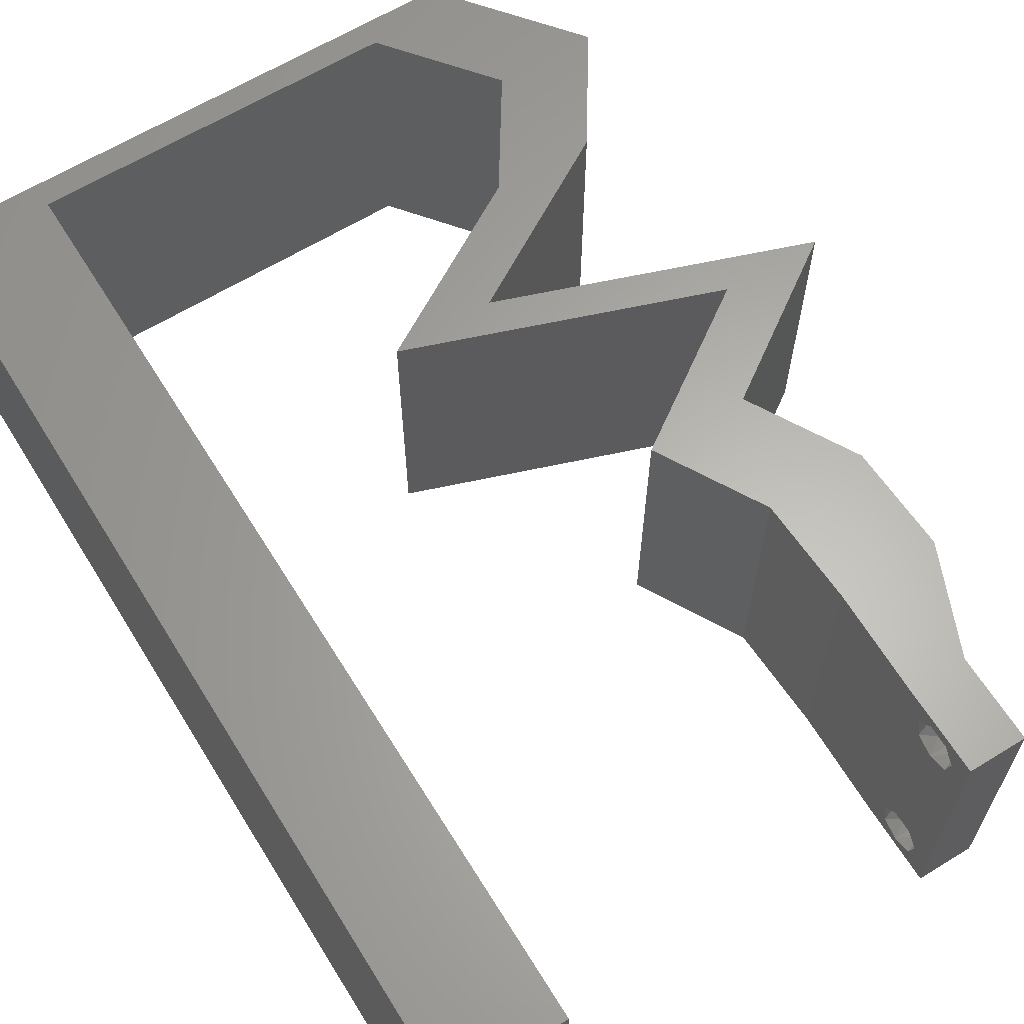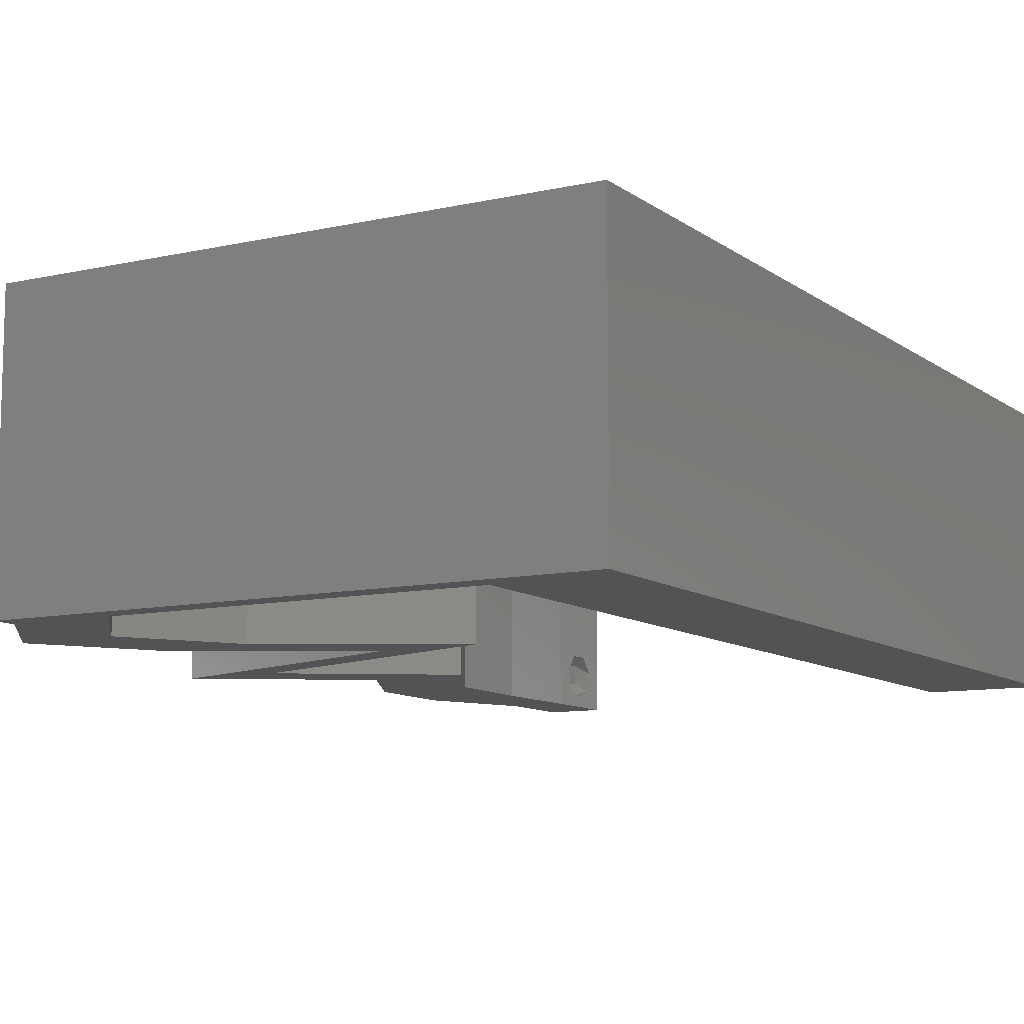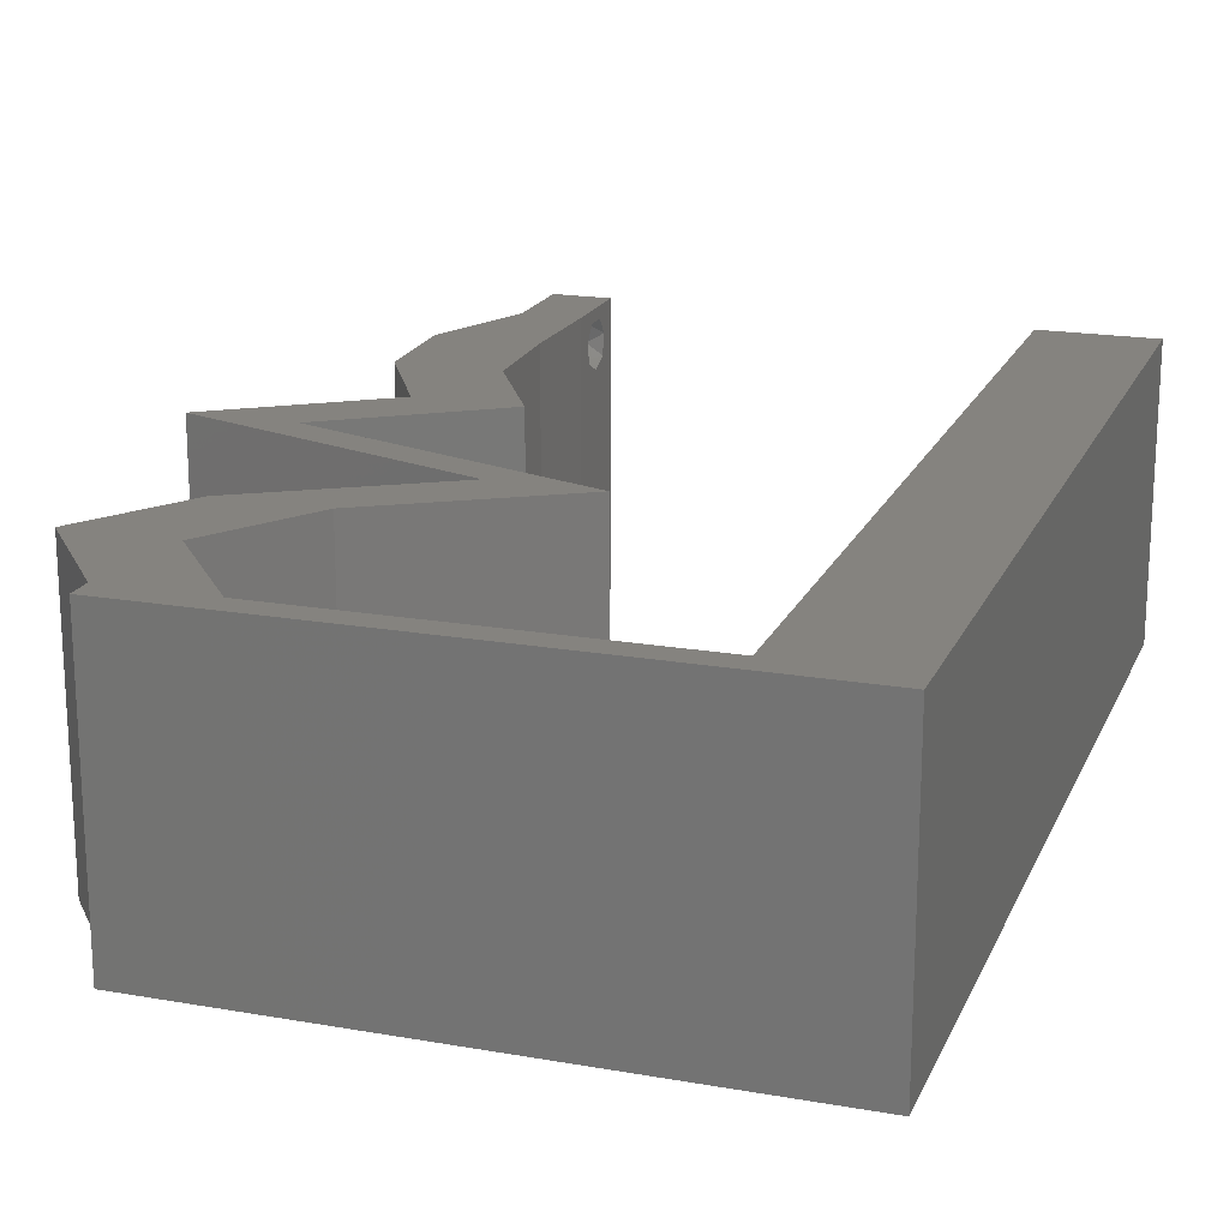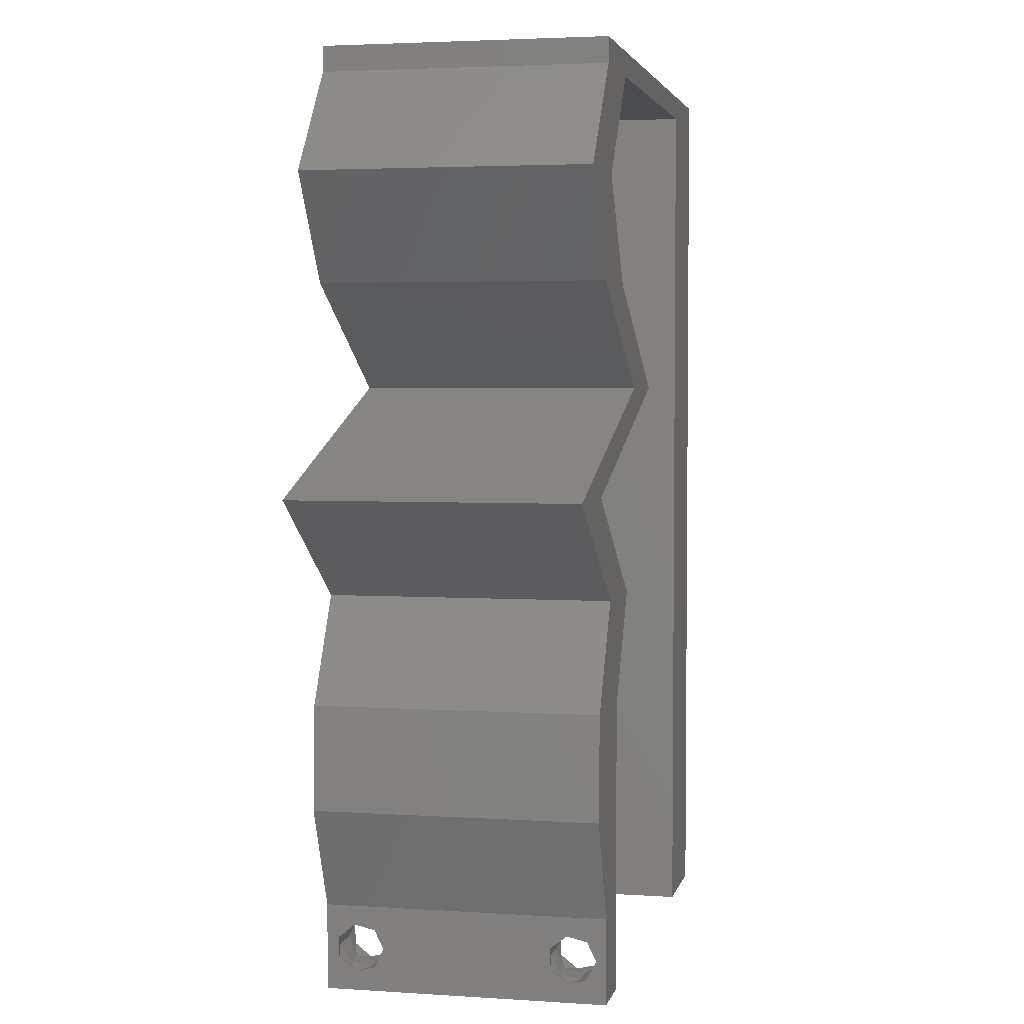
<metadata>
{"format":"stl","ext":"stl","renderer":"f3d","projection":"perspective","resolution":1024,"background":"white","views":[{"elev":63.4,"azim":-31.8,"up":"+Z"},{"elev":-9.9,"azim":-149.9,"up":"+Z"},{"elev":18.8,"azim":-161.5,"up":"+Z"},{"elev":3.5,"azim":102.4,"up":"+Y"}]}
</metadata>
<code>
# stl→obj: 260 verts, 524 faces
v 0.04 0 0.01
v 0.04 -0.006 0.01
v 0.04 -0.002262 0.003932
v 0.04 -0.003 0.0159
v 0.04 -0.004329 0.00134
v 0.04 -0.004657 0.002778
v 0.04 -0.006 0
v 0.04 -0.001671 0.00134
v 0.04 0 0
v 0.04 -0.001343 0.002778
v 0.04 -0.003 0.0007
v 0.04 -0.002262 0.01913
v 0.04 -0.001343 0.01798
v 0.04 0 0.02
v 0.04 -0.006 0.02
v 0.04 -0.004657 0.01798
v 0.04 -0.003738 0.01913
v 0.04 -0.001671 0.01654
v 0.04 -0.004329 0.01654
v 0.04 -0.003738 0.003932
v 0.036 -0.006 0.01
v 0.036 0 0.01
v 0.036 -0.002262 0.003932
v 0.036 -0.003 0.0159
v 0.036 -0.004329 0.00134
v 0.036 -0.006 0
v 0.036 -0.004657 0.002778
v 0.036 -0.001343 0.002778
v 0.036 0 0
v 0.036 -0.001671 0.00134
v 0.036 -0.003 0.0007
v 0.036 0 0.02
v 0.036 -0.001343 0.01798
v 0.036 -0.002262 0.01913
v 0.036 -0.003738 0.01913
v 0.036 -0.004657 0.01798
v 0.036 -0.006 0.02
v 0.036 -0.004329 0.01654
v 0.036 -0.001671 0.01654
v 0.036 -0.003738 0.003932
v 0.008 0 0.02
v 0 0 0.02
v 0.004 -0.003 0.02
v 0 -0.006 0.02
v 0.008 -0.006 0.02
v 0.003998 0.005911 0.02
v 0.02185 0.03639 0.02
v 0.02879 0.03639 0.02
v 0.02792 0.04003 0.02
v 0.007966 0.05823 0.02
v 0 0.06 0.02
v 0.003985 0.0532 0.02
v 0.0494 0.02911 0.02
v 0.04246 0.02911 0.02
v 0.04406 0.02547 0.02
v 0.04569 0.05095 0.02
v 0.03875 0.05095 0.02
v 0.04093 0.04367 0.02
v 0.007993 0.01165 0.02
v 0 0.012 0.02
v 0.007973 0.04658 0.02
v 0 0.048 0.02
v 0.00419 0.0412 0.02
v 0 0.024 0.02
v 0.007987 0.02329 0.02
v 0.003992 0.02956 0.02
v 0.003995 0.01773 0.02
v 0.038 -0.003 0.02
v 0.04307 0.007279 0.02
v 0.04277 0.01456 0.02
v 0.03945 0.01092 0.02
v 0.00798 0.03494 0.02
v 0 0.036 0.02
v 0.03583 0.01456 0.02
v 0.03613 0.007279 0.02
v 0.03 0.06 0.02
v 0.03306 0.05823 0.02
v 0.04 0.06 0.02
v 0.03215 0.03275 0.02
v 0.03909 0.03275 0.02
v 0.0247 0.05823 0.02
v 0.01 0.06 0.02
v 0.01633 0.05823 0.02
v 0.02 0.06 0.02
v 0.04 0.05823 0.02
v 0.03399 0.04367 0.02
v 0.03486 0.04003 0.02
v 0.03872 0.02184 0.02
v 0.03178 0.02184 0.02
v 0.03712 0.02547 0.02
v 0 -0.006 0.01
v 0 -0.003 0.015
v 0 0 0.01
v 0 -0.006 0
v 0 -0.003 0.005
v 0 0 0
v 0.004 -0.006 0.015
v 0.008 -0.006 0.01
v 0.004 -0.006 0.005
v 0.008 -0.006 0
v 0 0.009 0.0114
v 0 0.06 0
v 0 0.051 0.0086
v 0 0.06 0.01
v 0 0.048 0
v 0 0.0415 0.009767
v 0 0.03 0.01
v 0 0.036 0
v 0 0.0185 0.01023
v 0 0.024 0
v 0 0.012 0
v 0 0.005337 0.005128
v 0 0.05466 0.01487
v 0.004 -0.003 0
v 0.008 0 0
v 0.003998 0.005911 0
v 0.02792 0.04003 0
v 0.02879 0.03639 0
v 0.02185 0.03639 0
v 0.007966 0.05823 0
v 0.003985 0.0532 0
v 0.04246 0.02911 0
v 0.0494 0.02911 0
v 0.04406 0.02547 0
v 0.04569 0.05095 0
v 0.04093 0.04367 0
v 0.03875 0.05095 0
v 0.007993 0.01165 0
v 0.007973 0.04658 0
v 0.00419 0.0412 0
v 0.003992 0.02956 0
v 0.007987 0.02329 0
v 0.003995 0.01773 0
v 0.038 -0.003 0
v 0.04307 0.007279 0
v 0.03945 0.01092 0
v 0.04277 0.01456 0
v 0.00798 0.03494 0
v 0.03583 0.01456 0
v 0.03613 0.007279 0
v 0.03 0.06 0
v 0.04 0.06 0
v 0.03306 0.05823 0
v 0.03215 0.03275 0
v 0.03909 0.03275 0
v 0.0247 0.05823 0
v 0.01 0.06 0
v 0.01633 0.05823 0
v 0.02 0.06 0
v 0.04 0.05823 0
v 0.03399 0.04367 0
v 0.03486 0.04003 0
v 0.03872 0.02184 0
v 0.03178 0.02184 0
v 0.03712 0.02547 0
v 0.008 0 0.01
v 0.008 -0.003 0.015
v 0.008 -0.003 0.005
v 0.015 0.06 0.01134
v 0.025 0.06 0.008977
v 0.006575 0.06 0.007337
v 0.03344 0.06 0.01273
v 0.04 0.06 0.01
v 0.03407 0.06 0.005945
v 0.005798 0.06 0.01422
v 0.04 0.05823 0.01
v 0.04284 0.05459 0.015
v 0.04569 0.05095 0.01
v 0.04284 0.05459 0.005
v 0.04093 0.04367 0.01
v 0.04331 0.04731 0.015
v 0.04331 0.04731 0.005
v 0.03669 0.04113 0.004759
v 0.0328 0.0388 0.004837
v 0.02879 0.03639 0.01
v 0.03692 0.04127 0.0147
v 0.03304 0.03894 0.01475
v 0.03489 0.04005 0.009424
v 0.0494 0.02911 0.01
v 0.04146 0.03192 0.01177
v 0.03576 0.03393 0.007352
v 0.04426 0.03093 0.005
v 0.03473 0.03429 0.01389
v 0.03872 0.02184 0.01
v 0.04075 0.0182 0.015
v 0.04277 0.01456 0.01
v 0.04075 0.0182 0.005
v 0.04292 0.01092 0.015
v 0.04307 0.007279 0.01
v 0.04292 0.01092 0.005
v 0.04153 0.003639 0.015
v 0.04153 0.003639 0.005
v 0.03606 0.003639 0.015
v 0.03613 0.007279 0.01
v 0.03606 0.003639 0.005
v 0.03598 0.01092 0.015
v 0.03583 0.01456 0.01
v 0.03598 0.01092 0.005
v 0.03381 0.0182 0.015
v 0.03178 0.02184 0.01
v 0.03381 0.0182 0.005
v 0.04246 0.02911 0.01
v 0.02185 0.03639 0.01
v 0.02978 0.03359 0.01177
v 0.03548 0.03158 0.007352
v 0.02698 0.03458 0.005
v 0.03651 0.03121 0.01389
v 0.02975 0.04113 0.004759
v 0.03399 0.04367 0.01
v 0.02586 0.0388 0.004837
v 0.02998 0.04127 0.0147
v 0.0261 0.03894 0.01475
v 0.02795 0.04005 0.009424
v 0.03875 0.05095 0.01
v 0.03637 0.04731 0.015
v 0.03637 0.04731 0.005
v 0.0359 0.05459 0.015
v 0.03306 0.05823 0.01
v 0.0359 0.05459 0.005
v 0.02051 0.05823 0.01249
v 0.02729 0.05823 0.01367
v 0.007966 0.05823 0.01
v 0.01374 0.05823 0.01367
v 0.0145 0.05823 0.006947
v 0.02652 0.05823 0.006947
v 0.02051 0.05823 0.005518
v 0.007971 0.04949 0.008391
v 0.007995 0.008734 0.01161
v 0.00799 0.01795 0.01027
v 0.007977 0.04027 0.009732
v 0.007983 0.02911 0.01
v 0.0375 -0.003738 0.01607
v 0.0385 -0.002262 0.01607
v 0.03888 -0.003738 0.01607
v 0.03712 -0.002262 0.01607
v 0.03873 -0.001671 0.01866
v 0.03727 -0.001343 0.01722
v 0.03875 -0.001343 0.01722
v 0.03725 -0.001671 0.01866
v 0.03873 -0.004657 0.01722
v 0.03727 -0.004329 0.01866
v 0.03875 -0.004329 0.01866
v 0.03725 -0.004657 0.01722
v 0.03802 -0.003011 0.0193
v 0.03687 -0.002995 0.0193
v 0.03916 -0.003 0.0193
v 0.0375 -0.003738 0.0008684
v 0.03727 -0.002262 0.0008684
v 0.03874 -0.002242 0.0008785
v 0.03888 -0.003738 0.0008684
v 0.03727 -0.004329 0.00346
v 0.03873 -0.003 0.0041
v 0.03875 -0.004329 0.00346
v 0.03873 -0.001343 0.002022
v 0.03727 -0.001671 0.00346
v 0.03725 -0.001343 0.002022
v 0.03875 -0.001671 0.00346
v 0.03725 -0.003 0.0041
v 0.03873 -0.004657 0.002022
v 0.03725 -0.004657 0.002022
f 1 2 3
f 1 4 2
f 5 6 7
f 8 9 10
f 5 7 11
f 11 9 8
f 12 13 14
f 15 16 17
f 14 15 12
f 12 15 17
f 7 9 11
f 7 6 2
f 14 18 1
f 13 18 14
f 15 2 19
f 19 16 15
f 9 1 10
f 1 18 4
f 2 4 19
f 10 1 3
f 2 6 20
f 3 2 20
f 21 22 23
f 24 22 21
f 25 26 27
f 28 29 30
f 31 26 25
f 30 29 31
f 32 33 34
f 35 36 37
f 34 37 32
f 37 36 38
f 35 37 34
f 32 39 33
f 29 26 31
f 28 22 29
f 37 38 21
f 22 39 32
f 26 21 27
f 21 38 24
f 24 39 22
f 27 21 40
f 40 21 23
f 23 22 28
f 41 42 43
f 44 45 43
f 42 41 46
f 47 48 49
f 50 51 52
f 53 54 55
f 56 57 58
f 59 60 46
f 61 62 63
f 64 65 66
f 60 59 67
f 37 15 68
f 14 32 68
f 62 61 52
f 65 64 67
f 69 70 71
f 72 73 66
f 74 75 71
f 45 41 43
f 42 44 43
f 73 72 63
f 70 74 71
f 75 69 71
f 60 42 46
f 51 62 52
f 76 77 78
f 48 47 79
f 79 80 48
f 15 14 68
f 32 37 68
f 80 79 54
f 77 76 81
f 82 50 83
f 61 50 52
f 41 59 46
f 64 60 67
f 73 64 66
f 62 73 63
f 84 82 83
f 76 84 81
f 81 84 83
f 72 61 63
f 65 72 66
f 59 65 67
f 50 82 51
f 77 85 78
f 85 57 56
f 77 57 85
f 57 86 58
f 58 86 87
f 48 87 49
f 80 54 53
f 70 88 74
f 74 88 89
f 88 90 89
f 90 88 55
f 14 69 75
f 32 14 75
f 54 90 55
f 87 86 49
f 91 92 93
f 42 92 44
f 94 95 96
f 93 95 91
f 44 92 91
f 93 92 42
f 91 95 94
f 96 95 93
f 45 97 98
f 91 97 44
f 94 99 91
f 98 99 100
f 44 97 45
f 98 97 91
f 100 99 94
f 91 99 98
f 42 101 93
f 102 103 104
f 105 103 102
f 60 101 42
f 106 107 73
f 108 107 106
f 108 106 105
f 73 107 64
f 64 107 109
f 110 107 108
f 64 109 60
f 62 106 73
f 111 109 110
f 109 107 110
f 96 112 111
f 51 113 62
f 62 103 106
f 111 101 109
f 111 112 101
f 62 113 103
f 109 101 60
f 106 103 105
f 104 113 51
f 93 112 96
f 101 112 93
f 103 113 104
f 94 114 100
f 115 114 96
f 96 116 115
f 117 118 119
f 120 121 102
f 122 123 124
f 125 126 127
f 128 116 111
f 129 130 105
f 110 131 132
f 111 133 128
f 26 134 7
f 9 134 29
f 105 121 129
f 132 133 110
f 135 136 137
f 138 131 108
f 139 136 140
f 100 114 115
f 96 114 94
f 108 130 138
f 137 136 139
f 140 136 135
f 111 116 96
f 102 121 105
f 141 142 143
f 119 118 144
f 144 118 145
f 7 134 9
f 29 134 26
f 145 122 144
f 143 146 141
f 147 148 120
f 129 121 120
f 115 116 128
f 110 133 111
f 108 131 110
f 105 130 108
f 149 148 147
f 141 146 149
f 146 148 149
f 138 130 129
f 132 131 138
f 128 133 132
f 120 102 147
f 143 142 150
f 127 150 125
f 143 150 127
f 127 126 151
f 151 126 152
f 152 118 117
f 145 123 122
f 137 139 153
f 139 154 153
f 153 154 155
f 124 153 155
f 9 140 135
f 29 140 9
f 122 124 155
f 152 117 151
f 156 157 98
f 45 157 41
f 115 158 100
f 98 158 156
f 41 157 156
f 98 157 45
f 100 158 98
f 156 158 115
f 147 159 149
f 76 160 84
f 159 160 149
f 84 160 159
f 147 161 159
f 76 162 160
f 149 160 141
f 84 159 82
f 102 161 147
f 104 161 102
f 78 162 76
f 163 162 78
f 160 164 141
f 159 165 82
f 162 164 160
f 161 165 159
f 141 164 142
f 142 164 163
f 51 165 104
f 82 165 51
f 104 165 161
f 163 164 162
f 163 78 85
f 166 163 85
f 150 142 163
f 150 163 166
f 85 167 166
f 168 167 56
f 166 169 150
f 125 169 168
f 56 167 85
f 166 167 168
f 150 169 125
f 168 169 166
f 170 171 58
f 56 171 168
f 168 172 125
f 126 172 170
f 168 171 170
f 58 171 56
f 125 172 126
f 170 172 168
f 170 173 126
f 118 174 175
f 58 176 170
f 175 177 48
f 87 176 58
f 48 177 87
f 126 173 152
f 152 174 118
f 177 176 87
f 177 178 176
f 173 174 152
f 175 178 177
f 176 178 170
f 178 174 173
f 178 173 170
f 175 174 178
f 179 180 53
f 53 180 80
f 118 181 145
f 175 181 118
f 145 182 123
f 80 183 48
f 123 182 179
f 48 183 175
f 181 182 145
f 180 182 181
f 80 180 183
f 179 182 180
f 180 181 183
f 183 181 175
f 184 179 55
f 124 179 184
f 179 53 55
f 184 55 88
f 124 123 179
f 184 153 124
f 88 185 184
f 186 185 70
f 184 187 153
f 137 187 186
f 70 185 88
f 184 185 186
f 153 187 137
f 186 187 184
f 69 188 70
f 186 188 189
f 189 190 186
f 137 190 135
f 70 188 186
f 189 188 69
f 186 190 137
f 135 190 189
f 69 191 189
f 1 191 14
f 189 192 135
f 9 192 1
f 189 191 1
f 14 191 69
f 135 192 9
f 1 192 189
f 2 15 37
f 21 2 37
f 26 7 2
f 26 2 21
f 75 193 32
f 22 193 194
f 29 195 140
f 194 195 22
f 32 193 22
f 194 193 75
f 22 195 29
f 140 195 194
f 194 196 197
f 74 196 75
f 140 198 139
f 197 198 194
f 75 196 194
f 197 196 74
f 194 198 140
f 139 198 197
f 74 199 197
f 200 199 89
f 154 201 200
f 197 201 139
f 197 199 200
f 89 199 74
f 139 201 154
f 200 201 197
f 202 200 90
f 155 200 202
f 200 89 90
f 90 54 202
f 155 154 200
f 202 122 155
f 203 204 47
f 47 204 79
f 122 205 144
f 202 205 122
f 144 206 119
f 79 207 54
f 119 206 203
f 54 207 202
f 205 206 144
f 204 206 205
f 79 204 207
f 203 206 204
f 204 205 207
f 207 205 202
f 151 208 209
f 203 210 119
f 209 211 86
f 47 212 203
f 49 212 47
f 86 211 49
f 119 210 117
f 117 208 151
f 49 211 212
f 211 213 212
f 117 210 208
f 212 213 203
f 209 213 211
f 208 210 213
f 213 210 203
f 209 208 213
f 214 215 57
f 86 215 209
f 209 216 151
f 127 216 214
f 57 215 86
f 209 215 214
f 151 216 127
f 214 216 209
f 57 217 214
f 218 217 77
f 143 219 218
f 214 219 127
f 77 217 57
f 214 217 218
f 127 219 143
f 218 219 214
f 83 220 81
f 77 221 218
f 222 223 50
f 120 224 222
f 218 225 143
f 220 224 226
f 226 225 220
f 50 223 83
f 81 221 77
f 148 224 120
f 143 225 146
f 223 224 220
f 220 225 221
f 146 226 148
f 83 223 220
f 220 221 81
f 146 225 226
f 226 224 148
f 222 224 223
f 221 225 218
f 61 227 50
f 128 228 115
f 222 227 120
f 156 228 41
f 120 227 129
f 41 228 59
f 59 229 65
f 132 229 128
f 230 231 138
f 132 231 229
f 229 231 65
f 72 230 61
f 72 231 230
f 129 230 138
f 138 231 132
f 65 231 72
f 230 227 61
f 229 228 128
f 129 227 230
f 59 228 229
f 50 227 222
f 115 228 156
f 4 24 232
f 24 4 233
f 4 232 234
f 24 233 235
f 236 237 238
f 237 236 239
f 240 241 242
f 241 240 243
f 236 244 239
f 237 233 238
f 239 244 245
f 244 236 246
f 240 232 243
f 233 237 235
f 232 240 234
f 242 241 244
f 13 12 236
f 33 39 237
f 36 35 241
f 13 236 238
f 33 237 239
f 17 16 242
f 18 13 238
f 34 33 239
f 233 18 238
f 36 241 243
f 232 38 243
f 38 36 243
f 16 19 240
f 16 240 242
f 242 244 246
f 244 241 245
f 241 35 245
f 236 12 246
f 237 39 235
f 17 242 246
f 34 239 245
f 240 19 234
f 24 38 232
f 4 18 233
f 19 4 234
f 39 24 235
f 35 34 245
f 12 17 246
f 11 31 247
f 31 11 248
f 248 11 249
f 11 247 250
f 251 252 253
f 254 255 256
f 255 254 257
f 252 251 258
f 255 252 258
f 252 255 257
f 248 254 256
f 259 251 253
f 251 259 260
f 254 248 249
f 259 247 260
f 247 259 250
f 23 28 255
f 3 20 252
f 27 40 251
f 8 10 254
f 255 28 256
f 252 20 253
f 3 252 257
f 23 255 258
f 254 10 257
f 251 40 258
f 28 30 256
f 20 6 253
f 40 23 258
f 10 3 257
f 30 31 248
f 27 251 260
f 30 248 256
f 247 25 260
f 25 27 260
f 6 5 259
f 6 259 253
f 8 254 249
f 259 5 250
f 31 25 247
f 5 11 250
f 11 8 249

</code>
